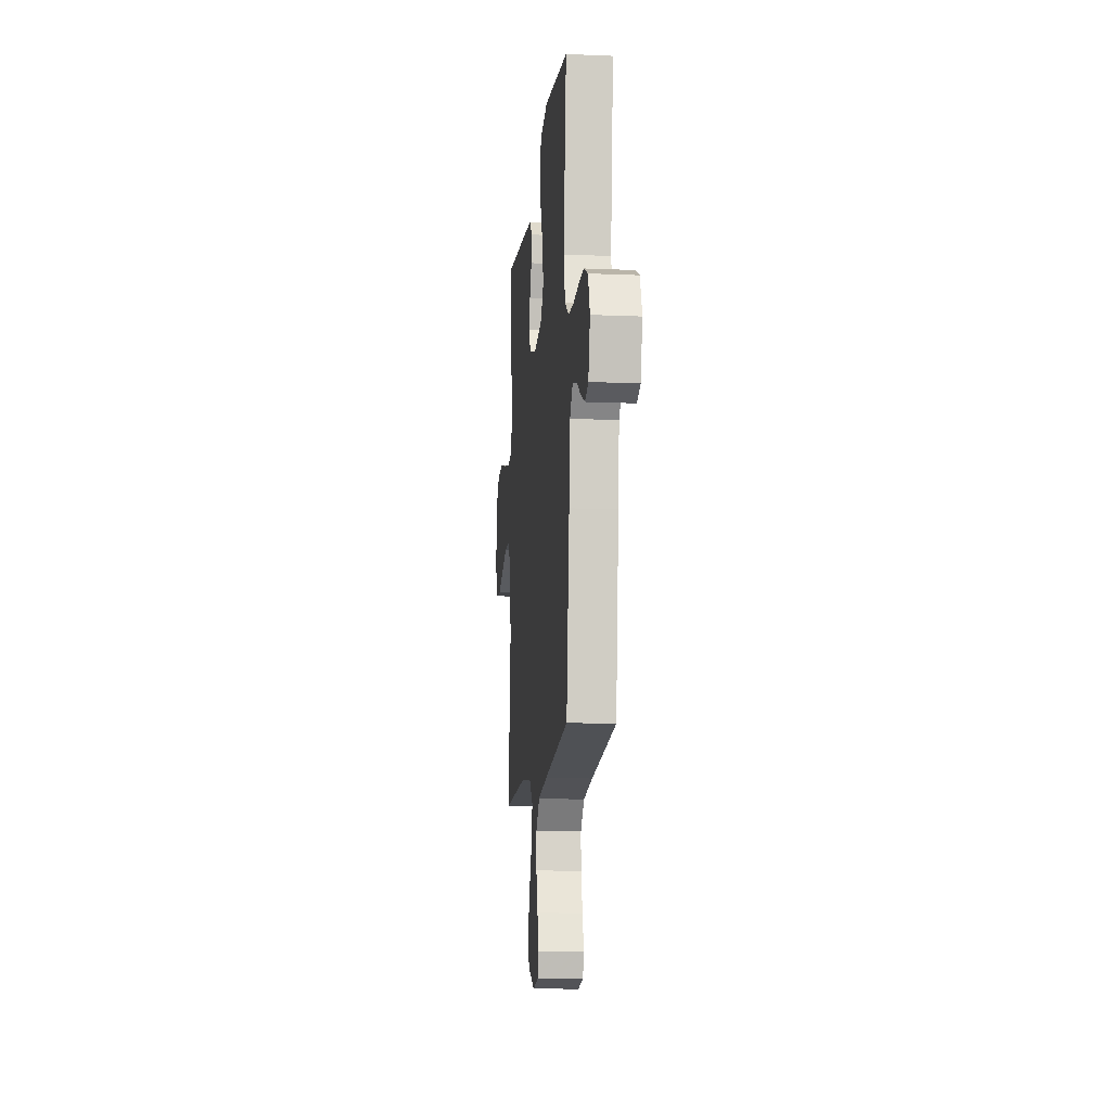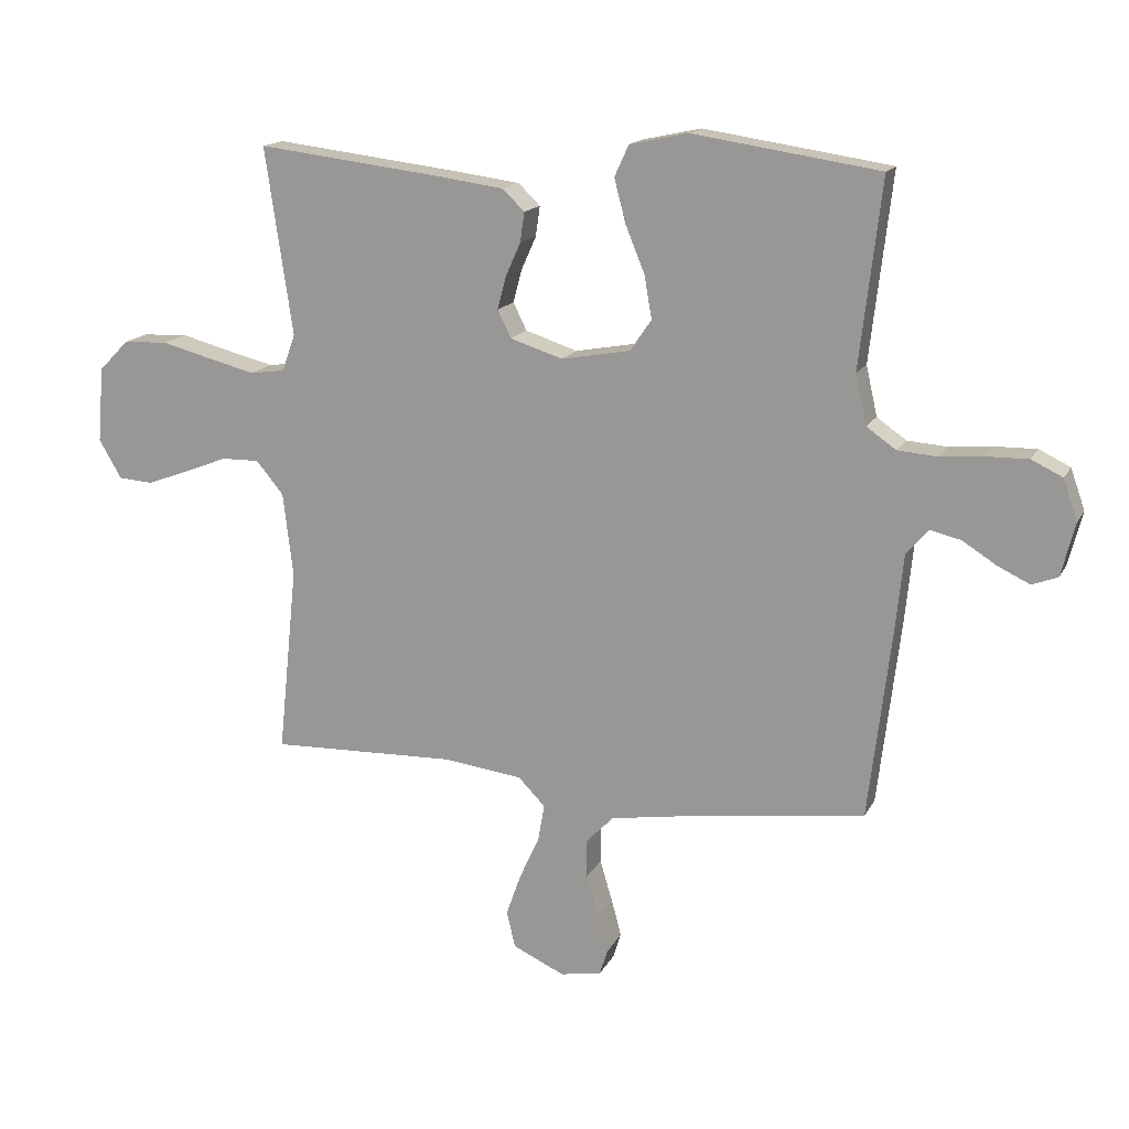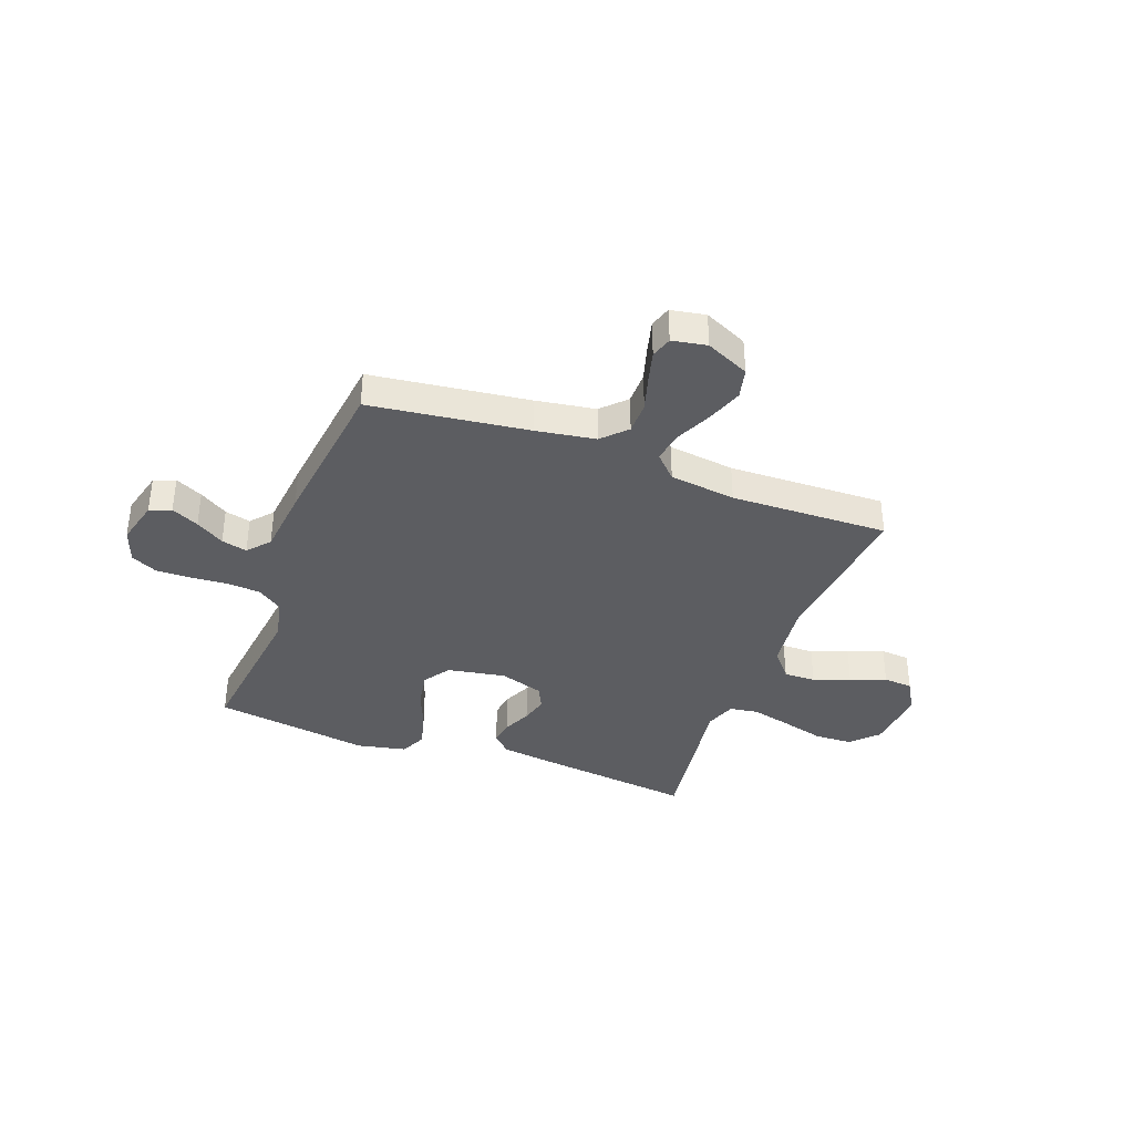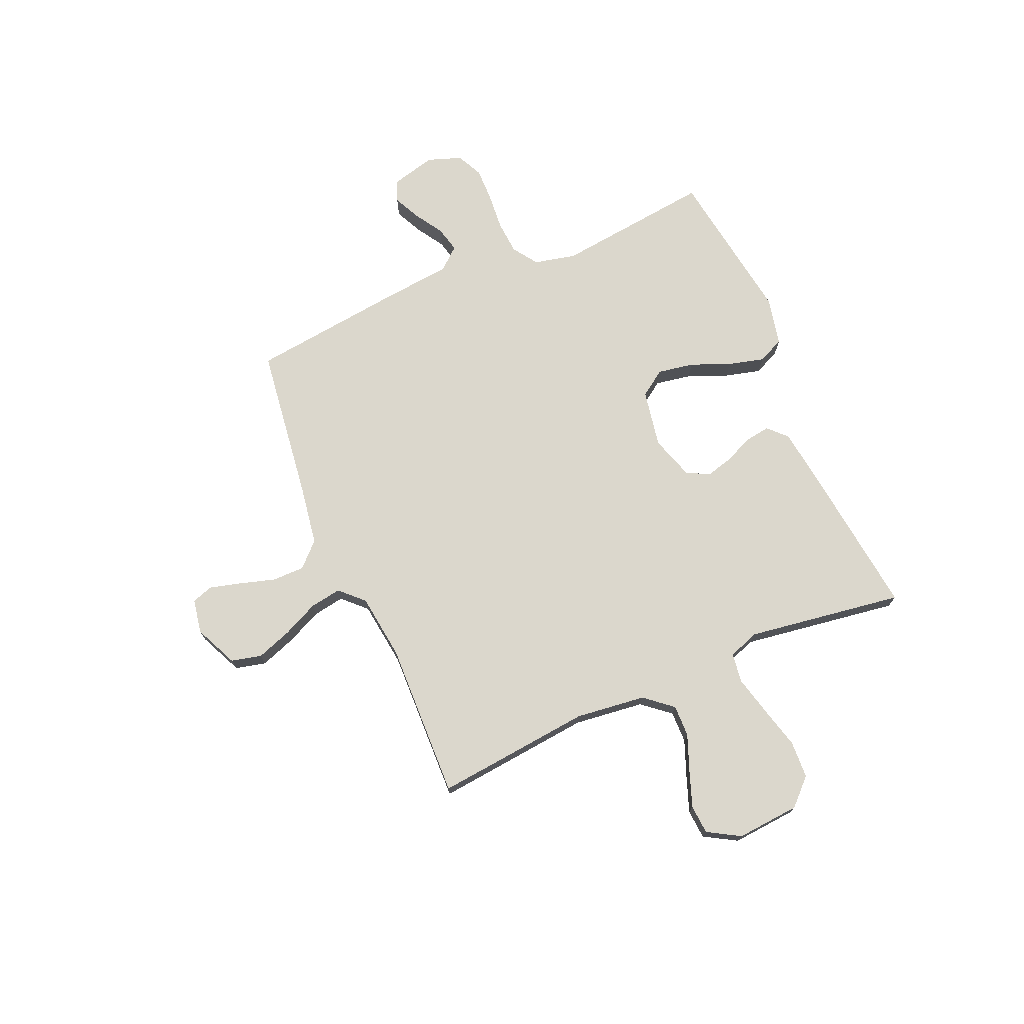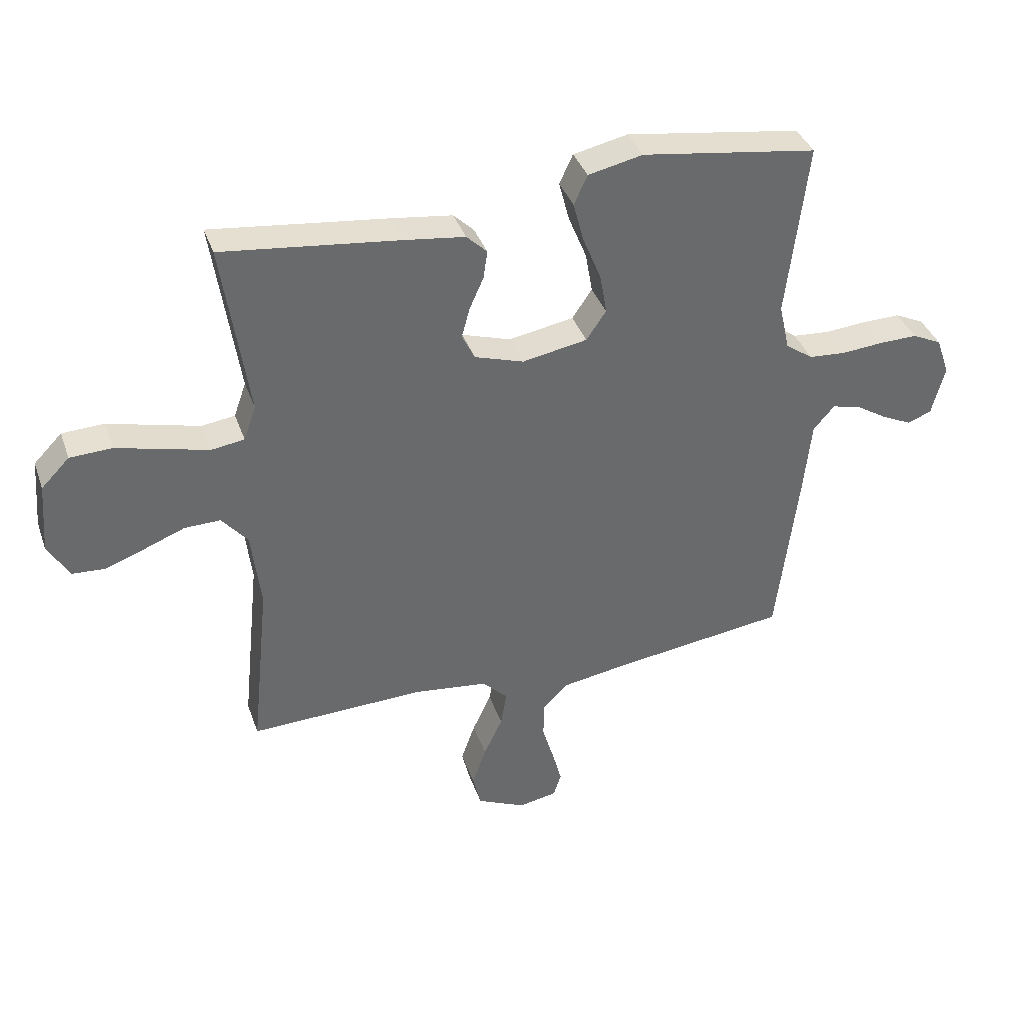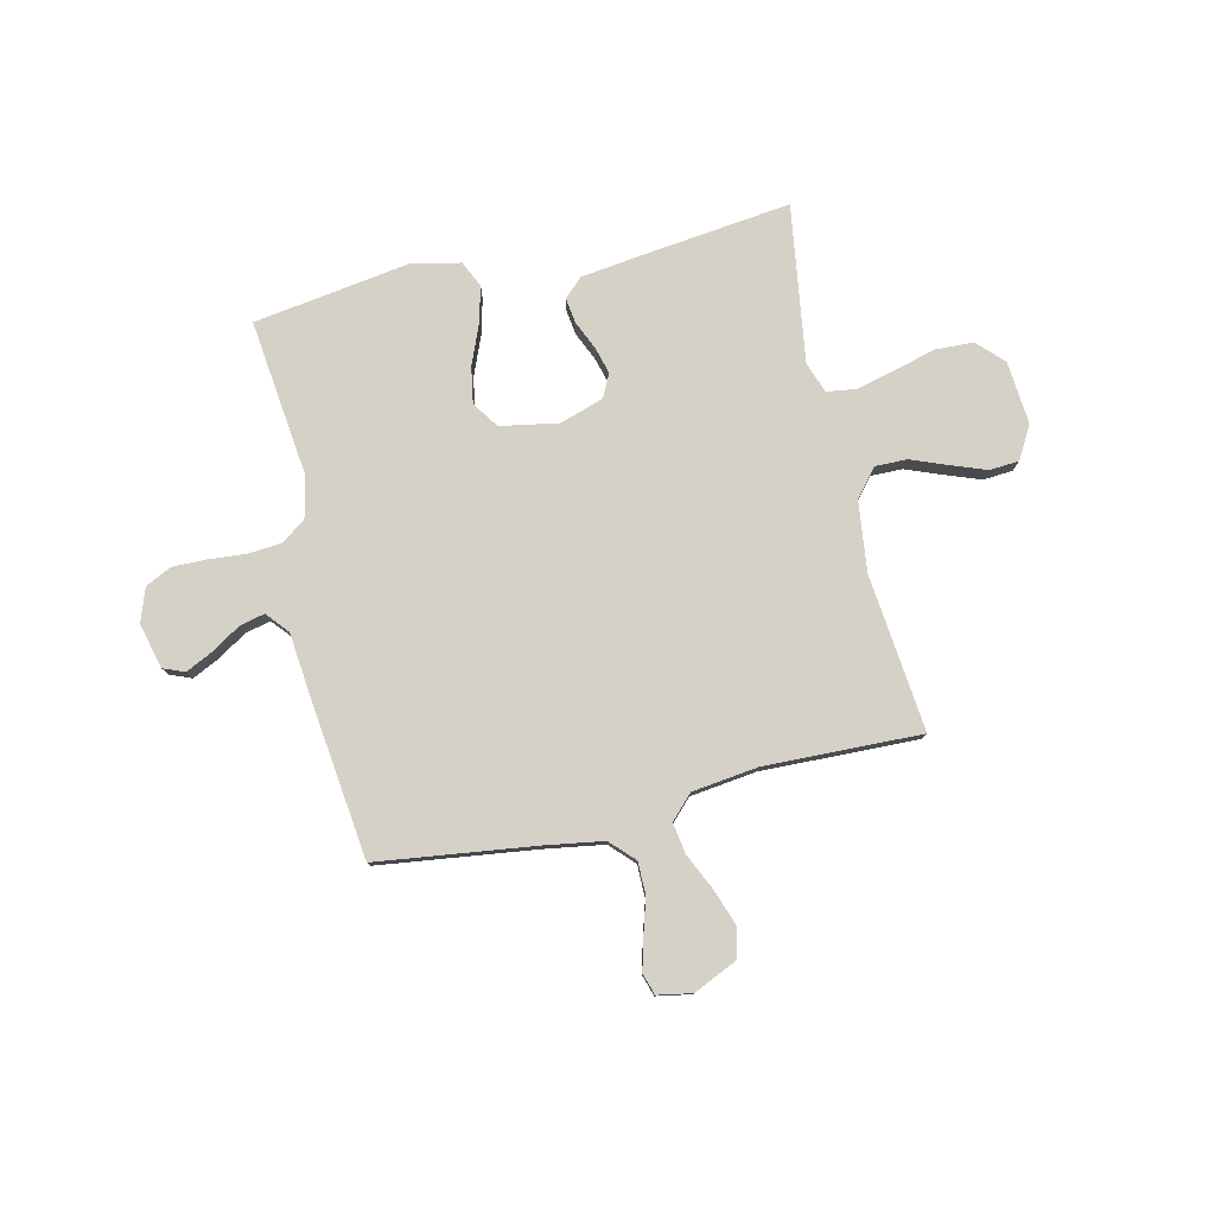
<metadata>
{"format":"obj","ext":"obj","renderer":"f3d","projection":"perspective","resolution":1024,"background":"white","views":[{"elev":-12.3,"azim":84.3,"up":"+Z"},{"elev":15.6,"azim":19.5,"up":"+Z"},{"elev":-37.2,"azim":159.5,"up":"+Y"},{"elev":73.2,"azim":-113.3,"up":"+Y"},{"elev":37.9,"azim":-18.4,"up":"+Z"},{"elev":79.0,"azim":167.0,"up":"+Y"}]}
</metadata>
<code>
v 0.5 0.07 -0.5
v 0.2 0.07 -0.539
v 0.087 0.07 -0.557
v 0.043 0.07 -0.602
v 0.043 0.07 -0.664
v 0.063 0.07 -0.731
v 0.079 0.07 -0.791
v 0.066 0.07 -0.832
v 0 0.07 -0.844
v -0.083 0.07 -0.806
v -0.097 0.07 -0.748
v -0.073 0.07 -0.68
v -0.041 0.07 -0.611
v -0.031 0.07 -0.551
v -0.074 0.07 -0.507
v -0.2 0.07 -0.491
v -0.5 0.07 -0.5
v -0.469 0.07 -0.2
v -0.485 0.07 -0.066
v -0.529 0.07 -0.013
v -0.59 0.07 -0.014
v -0.659 0.07 -0.041
v -0.727 0.07 -0.066
v -0.783 0.07 -0.062
v -0.819 0.07 0
v -0.809 0.07 0.121
v -0.761 0.07 0.17
v -0.689 0.07 0.173
v -0.609 0.07 0.152
v -0.533 0.07 0.133
v -0.477 0.07 0.141
v -0.456 0.07 0.2
v -0.5 0.07 0.5
v -0.2 0.07 0.464
v -0.096 0.07 0.45
v -0.061 0.07 0.416
v -0.068 0.07 0.368
v -0.092 0.07 0.314
v -0.106 0.07 0.262
v -0.084 0.07 0.218
v 0 0.07 0.191
v 0.111 0.07 0.211
v 0.145 0.07 0.261
v 0.133 0.07 0.33
v 0.102 0.07 0.406
v 0.084 0.07 0.475
v 0.107 0.07 0.525
v 0.2 0.07 0.545
v 0.5 0.07 0.5
v 0.465 0.07 0.2
v 0.483 0.07 0.12
v 0.53 0.07 0.087
v 0.594 0.07 0.082
v 0.665 0.07 0.088
v 0.73 0.07 0.089
v 0.78 0.07 0.065
v 0.803 0.07 0
v 0.781 0.07 -0.086
v 0.74 0.07 -0.102
v 0.688 0.07 -0.077
v 0.634 0.07 -0.043
v 0.585 0.07 -0.031
v 0.549 0.07 -0.073
v 0.536 0.07 -0.2
v 0.5 0 -0.5
v 0.2 0 -0.539
v 0.087 0 -0.557
v 0.043 0 -0.602
v 0.043 0 -0.664
v 0.063 0 -0.731
v 0.079 0 -0.791
v 0.066 0 -0.832
v 0 0 -0.844
v -0.083 0 -0.806
v -0.097 0 -0.748
v -0.073 0 -0.68
v -0.041 0 -0.611
v -0.031 0 -0.551
v -0.074 0 -0.507
v -0.2 0 -0.491
v -0.5 0 -0.5
v -0.469 0 -0.2
v -0.485 0 -0.066
v -0.529 0 -0.013
v -0.59 0 -0.014
v -0.659 0 -0.041
v -0.727 0 -0.066
v -0.783 0 -0.062
v -0.819 0 0
v -0.809 0 0.121
v -0.761 0 0.17
v -0.689 0 0.173
v -0.609 0 0.152
v -0.533 0 0.133
v -0.477 0 0.141
v -0.456 0 0.2
v -0.5 0 0.5
v -0.2 0 0.464
v -0.096 0 0.45
v -0.061 0 0.416
v -0.068 0 0.368
v -0.092 0 0.314
v -0.106 0 0.262
v -0.084 0 0.218
v 0 0 0.191
v 0.111 0 0.211
v 0.145 0 0.261
v 0.133 0 0.33
v 0.102 0 0.406
v 0.084 0 0.475
v 0.107 0 0.525
v 0.2 0 0.545
v 0.5 0 0.5
v 0.465 0 0.2
v 0.483 0 0.12
v 0.53 0 0.087
v 0.594 0 0.082
v 0.665 0 0.088
v 0.73 0 0.089
v 0.78 0 0.065
v 0.803 0 0
v 0.781 0 -0.086
v 0.74 0 -0.102
v 0.688 0 -0.077
v 0.634 0 -0.043
v 0.585 0 -0.031
v 0.549 0 -0.073
v 0.536 0 -0.2
f 63 64 1 2
f 59 60 61
f 58 59 61
f 57 58 61
f 56 57 61
f 55 56 61
f 54 55 61
f 53 54 61
f 52 53 61 62
f 51 52 62 63
f 48 49 50
f 47 48 50
f 46 47 50
f 45 46 50
f 44 45 50
f 43 44 50 51
f 63 2 3
f 51 63 3
f 43 51 3
f 42 43 3
f 36 37 38
f 35 36 38
f 34 35 38
f 33 34 38
f 32 33 38
f 31 32 38 39
f 27 28 29
f 26 27 29
f 25 26 29
f 24 25 29
f 23 24 29
f 22 23 29
f 21 22 29
f 20 21 29 30
f 19 20 30 31
f 16 17 18
f 31 39 40
f 19 31 40
f 18 19 40
f 16 18 40
f 15 16 40
f 11 12 13
f 10 11 13
f 9 10 13
f 8 9 13
f 7 8 13
f 6 7 13
f 5 6 13
f 4 5 13 14
f 4 14 15
f 3 4 15
f 42 3 15
f 41 42 15
f 15 40 41
f 66 65 128 127
f 125 124 123
f 125 123 122
f 125 122 121
f 125 121 120
f 125 120 119
f 125 119 118
f 125 118 117
f 126 125 117 116
f 127 126 116 115
f 114 113 112
f 114 112 111
f 114 111 110
f 114 110 109
f 114 109 108
f 115 114 108 107
f 67 66 127
f 67 127 115
f 67 115 107
f 67 107 106
f 102 101 100
f 102 100 99
f 102 99 98
f 102 98 97
f 102 97 96
f 103 102 96 95
f 93 92 91
f 93 91 90
f 93 90 89
f 93 89 88
f 93 88 87
f 93 87 86
f 93 86 85
f 94 93 85 84
f 95 94 84 83
f 82 81 80
f 104 103 95
f 104 95 83
f 104 83 82
f 104 82 80
f 104 80 79
f 77 76 75
f 77 75 74
f 77 74 73
f 77 73 72
f 77 72 71
f 77 71 70
f 77 70 69
f 78 77 69 68
f 79 78 68
f 79 68 67
f 79 67 106
f 79 106 105
f 105 104 79
f 1 65 66 2
f 2 66 67 3
f 3 67 68 4
f 4 68 69 5
f 5 69 70 6
f 6 70 71 7
f 7 71 72 8
f 8 72 73 9
f 9 73 74 10
f 10 74 75 11
f 11 75 76 12
f 12 76 77 13
f 13 77 78 14
f 14 78 79 15
f 15 79 80 16
f 16 80 81 17
f 17 81 82 18
f 18 82 83 19
f 19 83 84 20
f 20 84 85 21
f 21 85 86 22
f 22 86 87 23
f 23 87 88 24
f 24 88 89 25
f 25 89 90 26
f 26 90 91 27
f 27 91 92 28
f 28 92 93 29
f 29 93 94 30
f 30 94 95 31
f 31 95 96 32
f 32 96 97 33
f 33 97 98 34
f 34 98 99 35
f 35 99 100 36
f 36 100 101 37
f 37 101 102 38
f 38 102 103 39
f 39 103 104 40
f 40 104 105 41
f 41 105 106 42
f 42 106 107 43
f 43 107 108 44
f 44 108 109 45
f 45 109 110 46
f 46 110 111 47
f 47 111 112 48
f 48 112 113 49
f 49 113 114 50
f 50 114 115 51
f 51 115 116 52
f 52 116 117 53
f 53 117 118 54
f 54 118 119 55
f 55 119 120 56
f 56 120 121 57
f 57 121 122 58
f 58 122 123 59
f 59 123 124 60
f 60 124 125 61
f 61 125 126 62
f 62 126 127 63
f 63 127 128 64
f 64 128 65 1

</code>
